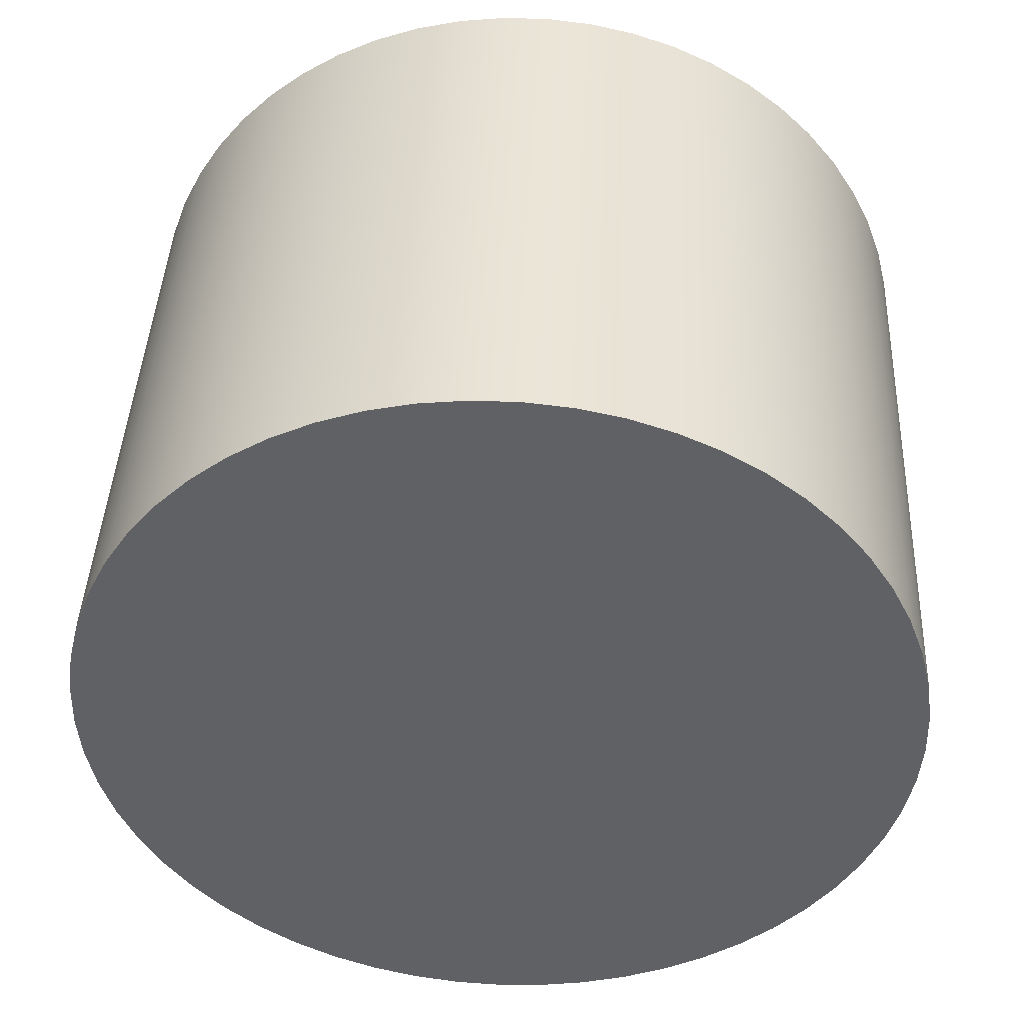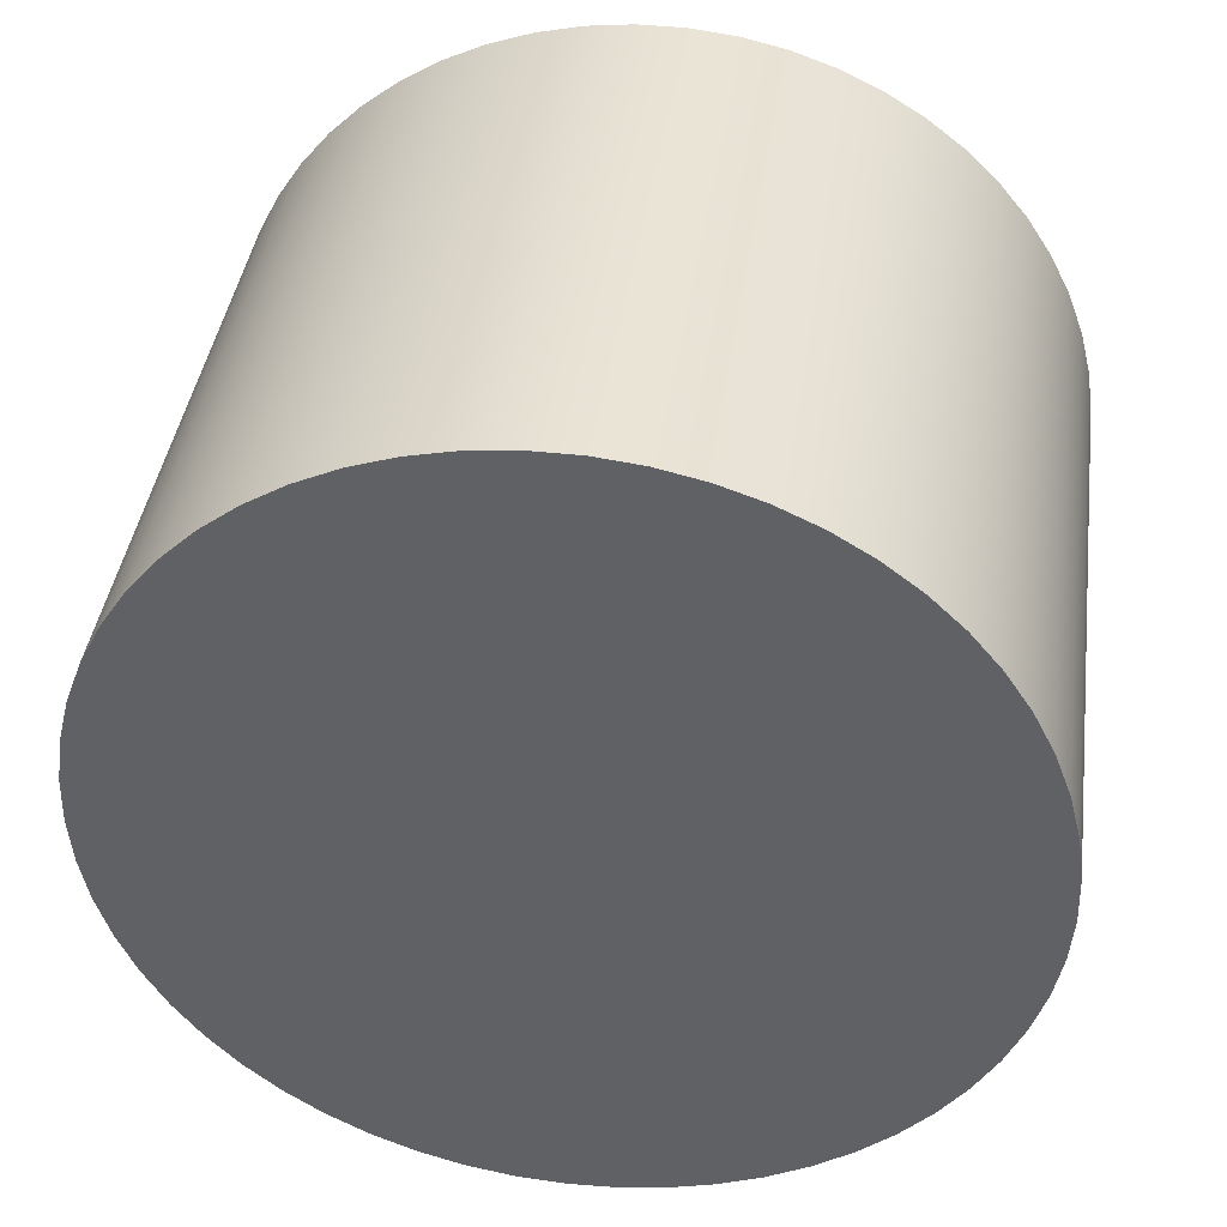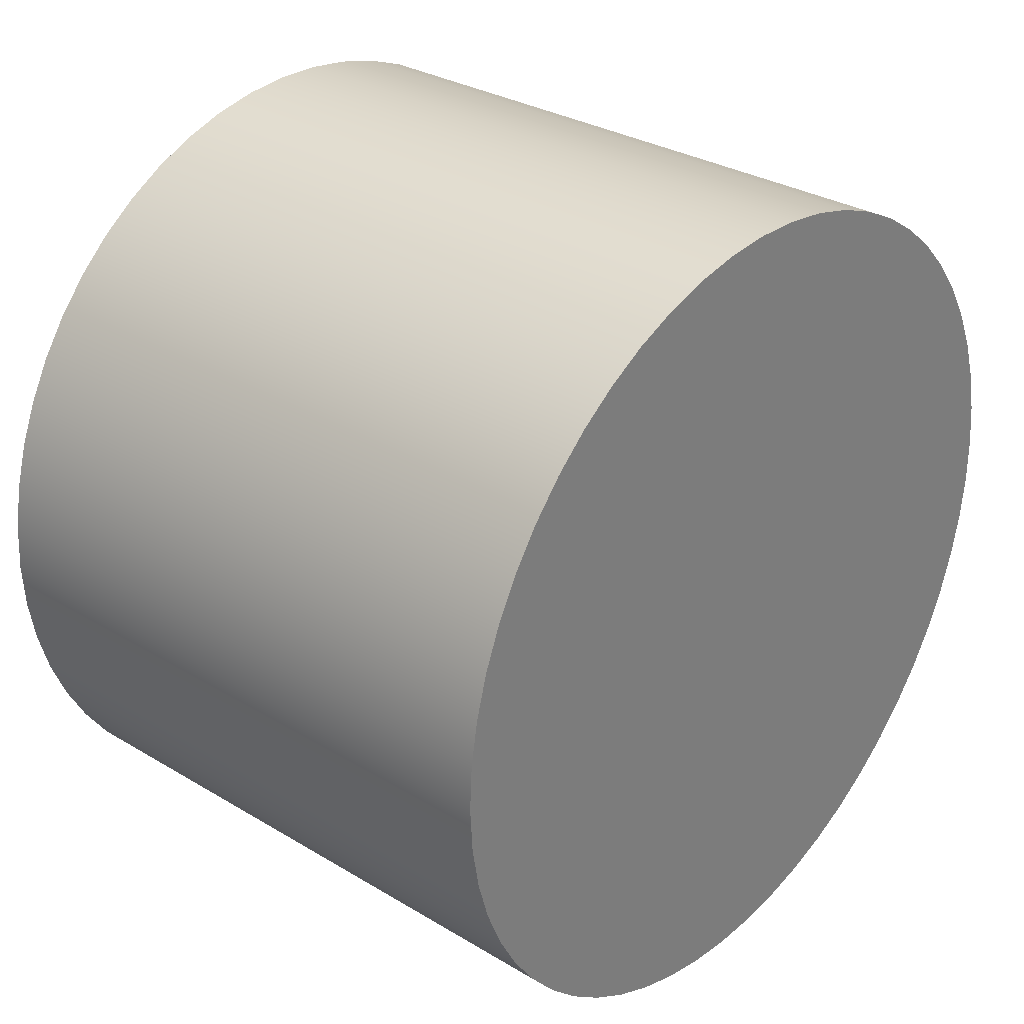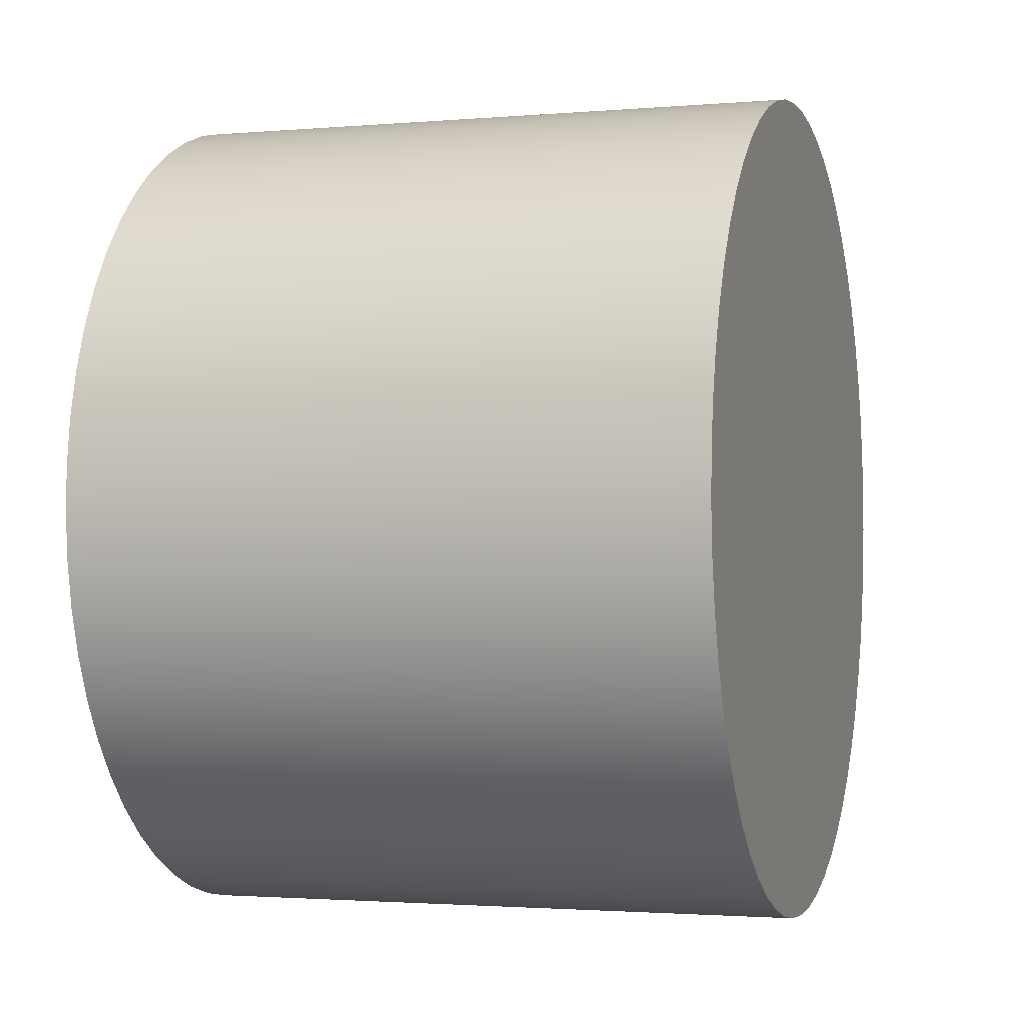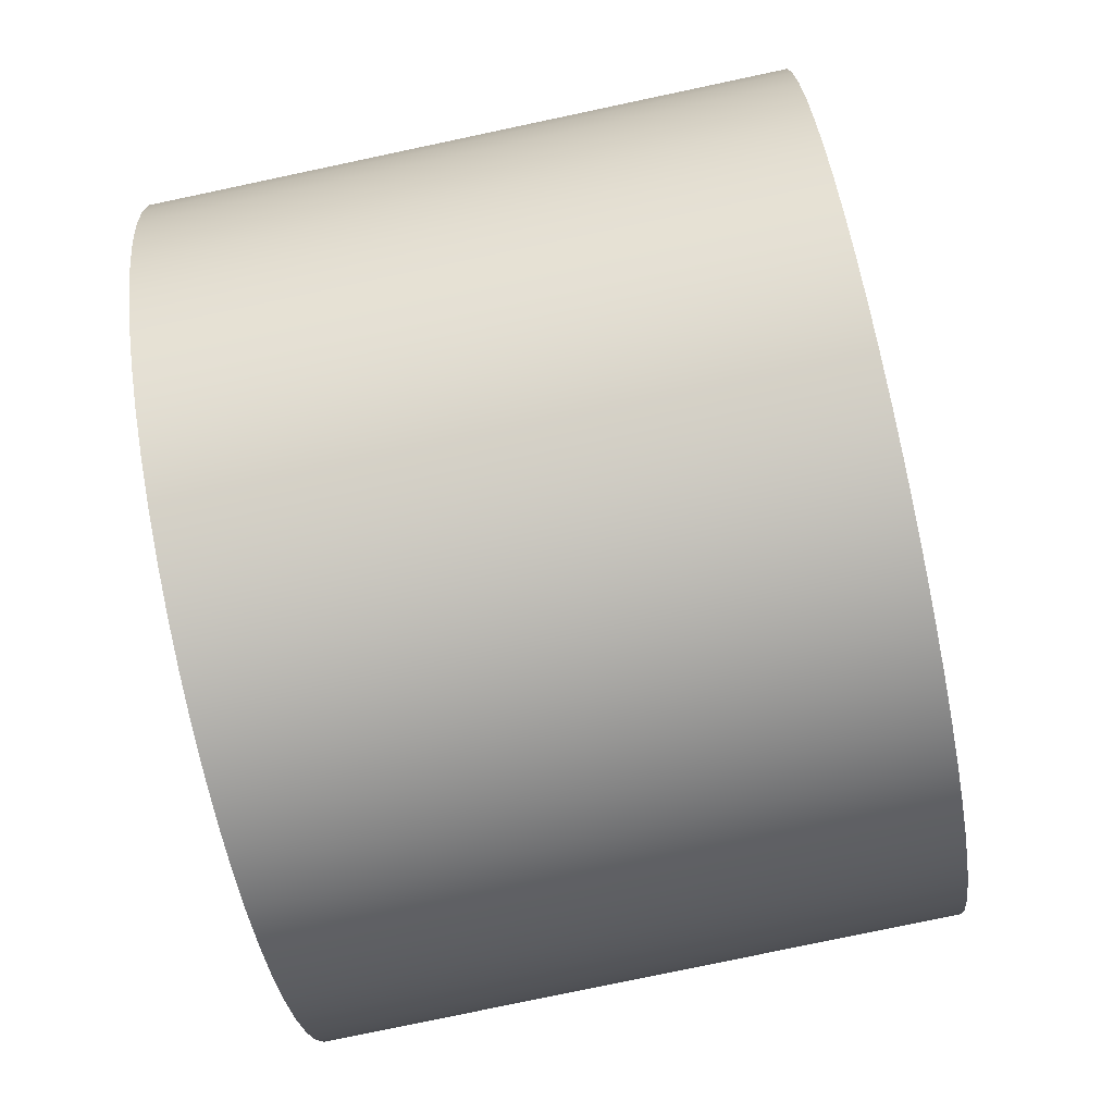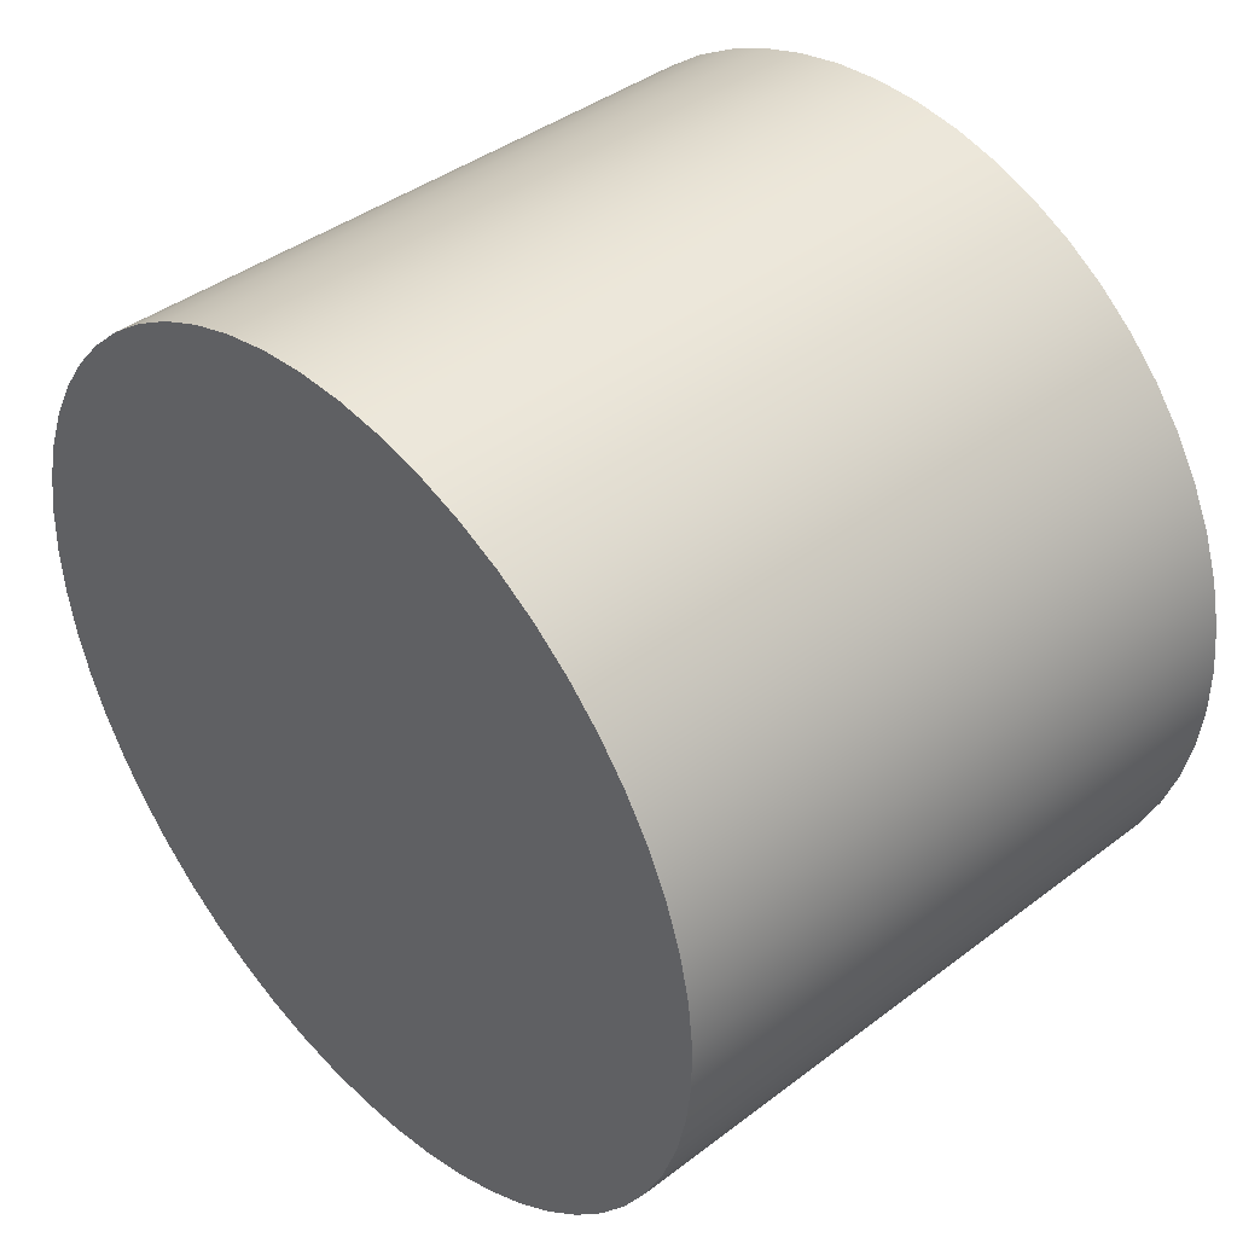
<metadata>
{"format":"obj","ext":"obj","renderer":"f3d","projection":"perspective","resolution":1024,"background":"white","views":[{"elev":42.8,"azim":92.6,"up":"+Y"},{"elev":40.7,"azim":-82.2,"up":"+Y"},{"elev":30.7,"azim":40.8,"up":"+Z"},{"elev":-1.9,"azim":17.3,"up":"+Y"},{"elev":-79.5,"azim":11.9,"up":"+Y"},{"elev":40.9,"azim":137.2,"up":"+Z"}]}
</metadata>
<code>
v 0.3 0.09734 2.5
v 0.3 0.09979 2.456
v 0.3 0.1071 2.412
v 0.3 0.1192 2.369
v 0.3 0.1359 2.328
v 0.3 0.157 2.289
v 0.3 0.1822 2.253
v 0.3 0.2114 2.219
v 0.3 0.244 2.189
v 0.3 0.2798 2.163
v 0.3 0.3182 2.141
v 0.3 0.3588 2.123
v 0.3 0.4012 2.11
v 0.3 0.4447 2.101
v 0.3 0.4889 2.097
v 0.3 0.5333 2.099
v 0.3 0.5772 2.105
v 0.3 0.6202 2.116
v 0.3 0.6617 2.131
v 0.3 0.7013 2.151
v 0.3 0.7385 2.176
v 0.3 0.7727 2.204
v 0.3 0.8036 2.236
v 0.3 0.8309 2.271
v 0.3 0.8541 2.308
v 0.3 0.8731 2.348
v 0.3 0.8875 2.39
v 0.3 0.8972 2.434
v 0.3 0.902 2.478
v 0.3 0.902 2.522
v 0.3 0.8972 2.566
v 0.3 0.8875 2.61
v 0.3 0.8731 2.652
v 0.3 0.8541 2.692
v 0.3 0.8309 2.729
v 0.3 0.8036 2.764
v 0.3 0.7727 2.796
v 0.3 0.7385 2.824
v 0.3 0.7013 2.849
v 0.3 0.6617 2.869
v 0.3 0.6202 2.884
v 0.3 0.5772 2.895
v 0.3 0.5333 2.901
v 0.3 0.4889 2.903
v 0.3 0.4447 2.899
v 0.3 0.4012 2.89
v 0.3 0.3588 2.877
v 0.3 0.3182 2.859
v 0.3 0.2798 2.837
v 0.3 0.244 2.811
v 0.3 0.2114 2.781
v 0.3 0.1822 2.747
v 0.3 0.157 2.711
v 0.3 0.1359 2.672
v 0.3 0.1192 2.631
v 0.3 0.1071 2.588
v 0.3 0.09979 2.544
v -0.3 0.09734 2.5
v -0.3 0.09979 2.544
v -0.3 0.1071 2.588
v -0.3 0.1192 2.631
v -0.3 0.1359 2.672
v -0.3 0.157 2.711
v -0.3 0.1822 2.747
v -0.3 0.2114 2.781
v -0.3 0.244 2.811
v -0.3 0.2798 2.837
v -0.3 0.3182 2.859
v -0.3 0.3588 2.877
v -0.3 0.4012 2.89
v -0.3 0.4447 2.899
v -0.3 0.4889 2.903
v -0.3 0.5333 2.901
v -0.3 0.5772 2.895
v -0.3 0.6202 2.884
v -0.3 0.6617 2.869
v -0.3 0.7013 2.849
v -0.3 0.7385 2.824
v -0.3 0.7727 2.796
v -0.3 0.8036 2.764
v -0.3 0.8309 2.729
v -0.3 0.8541 2.692
v -0.3 0.8731 2.652
v -0.3 0.8875 2.61
v -0.3 0.8972 2.566
v -0.3 0.902 2.522
v -0.3 0.902 2.478
v -0.3 0.8972 2.434
v -0.3 0.8875 2.39
v -0.3 0.8731 2.348
v -0.3 0.8541 2.308
v -0.3 0.8309 2.271
v -0.3 0.8036 2.236
v -0.3 0.7727 2.204
v -0.3 0.7385 2.176
v -0.3 0.7013 2.151
v -0.3 0.6617 2.131
v -0.3 0.6202 2.116
v -0.3 0.5772 2.105
v -0.3 0.5333 2.099
v -0.3 0.4889 2.097
v -0.3 0.4447 2.101
v -0.3 0.4012 2.11
v -0.3 0.3588 2.123
v -0.3 0.3182 2.141
v -0.3 0.2798 2.163
v -0.3 0.244 2.189
v -0.3 0.2114 2.219
v -0.3 0.1822 2.253
v -0.3 0.157 2.289
v -0.3 0.1359 2.328
v -0.3 0.1192 2.369
v -0.3 0.1071 2.412
v -0.3 0.09979 2.456
v -0.3 0.09734 2.5
v -0.3 0.09979 2.456
v -0.3 0.1071 2.412
v -0.3 0.1192 2.369
v -0.3 0.1359 2.328
v -0.3 0.157 2.289
v -0.3 0.1822 2.253
v -0.3 0.2114 2.219
v -0.3 0.244 2.189
v -0.3 0.2798 2.163
v -0.3 0.3182 2.141
v -0.3 0.3588 2.123
v -0.3 0.4012 2.11
v -0.3 0.4447 2.101
v -0.3 0.4889 2.097
v -0.3 0.5333 2.099
v -0.3 0.5772 2.105
v -0.3 0.6202 2.116
v -0.3 0.6617 2.131
v -0.3 0.7013 2.151
v -0.3 0.7385 2.176
v -0.3 0.7727 2.204
v -0.3 0.8036 2.236
v -0.3 0.8309 2.271
v -0.3 0.8541 2.308
v -0.3 0.8731 2.348
v -0.3 0.8875 2.39
v -0.3 0.8972 2.434
v -0.3 0.902 2.478
v -0.3 0.902 2.522
v -0.3 0.8972 2.566
v -0.3 0.8875 2.61
v -0.3 0.8731 2.652
v -0.3 0.8541 2.692
v -0.3 0.8309 2.729
v -0.3 0.8036 2.764
v -0.3 0.7727 2.796
v -0.3 0.7385 2.824
v -0.3 0.7013 2.849
v -0.3 0.6617 2.869
v -0.3 0.6202 2.884
v -0.3 0.5772 2.895
v -0.3 0.5333 2.901
v -0.3 0.4889 2.903
v -0.3 0.4447 2.899
v -0.3 0.4012 2.89
v -0.3 0.3588 2.877
v -0.3 0.3182 2.859
v -0.3 0.2798 2.837
v -0.3 0.244 2.811
v -0.3 0.2114 2.781
v -0.3 0.1822 2.747
v -0.3 0.157 2.711
v -0.3 0.1359 2.672
v -0.3 0.1192 2.631
v -0.3 0.1071 2.588
v -0.3 0.09979 2.544
v 0.3 0.09734 2.5
v 0.3 0.09979 2.544
v 0.3 0.1071 2.588
v 0.3 0.1192 2.631
v 0.3 0.1359 2.672
v 0.3 0.157 2.711
v 0.3 0.1822 2.747
v 0.3 0.2114 2.781
v 0.3 0.244 2.811
v 0.3 0.2798 2.837
v 0.3 0.3182 2.859
v 0.3 0.3588 2.877
v 0.3 0.4012 2.89
v 0.3 0.4447 2.899
v 0.3 0.4889 2.903
v 0.3 0.5333 2.901
v 0.3 0.5772 2.895
v 0.3 0.6202 2.884
v 0.3 0.6617 2.869
v 0.3 0.7013 2.849
v 0.3 0.7385 2.824
v 0.3 0.7727 2.796
v 0.3 0.8036 2.764
v 0.3 0.8309 2.729
v 0.3 0.8541 2.692
v 0.3 0.8731 2.652
v 0.3 0.8875 2.61
v 0.3 0.8972 2.566
v 0.3 0.902 2.522
v 0.3 0.902 2.478
v 0.3 0.8972 2.434
v 0.3 0.8875 2.39
v 0.3 0.8731 2.348
v 0.3 0.8541 2.308
v 0.3 0.8309 2.271
v 0.3 0.8036 2.236
v 0.3 0.7727 2.204
v 0.3 0.7385 2.176
v 0.3 0.7013 2.151
v 0.3 0.6617 2.131
v 0.3 0.6202 2.116
v 0.3 0.5772 2.105
v 0.3 0.5333 2.099
v 0.3 0.4889 2.097
v 0.3 0.4447 2.101
v 0.3 0.4012 2.11
v 0.3 0.3588 2.123
v 0.3 0.3182 2.141
v 0.3 0.2798 2.163
v 0.3 0.244 2.189
v 0.3 0.2114 2.219
v 0.3 0.1822 2.253
v 0.3 0.157 2.289
v 0.3 0.1359 2.328
v 0.3 0.1192 2.369
v 0.3 0.1071 2.412
v 0.3 0.09979 2.456
v -0.3 0.09734 2.5
v 0.3 0.09734 2.5
f 2 29 1
f 1 29 30
f 1 30 57
f 57 30 31
f 57 31 56
f 56 31 32
f 56 32 55
f 55 32 33
f 55 33 54
f 54 33 34
f 54 34 53
f 53 34 35
f 53 35 52
f 52 35 36
f 52 36 51
f 51 36 37
f 51 37 50
f 50 37 38
f 50 38 49
f 49 38 39
f 49 39 48
f 48 39 40
f 48 40 47
f 47 40 41
f 47 41 46
f 46 41 42
f 46 42 45
f 45 42 43
f 45 43 44
f 29 2 28
f 28 2 3
f 28 3 27
f 27 3 4
f 27 4 26
f 26 4 5
f 26 5 25
f 25 5 6
f 25 6 24
f 24 6 7
f 24 7 23
f 23 7 8
f 23 8 22
f 22 8 9
f 22 9 21
f 21 9 10
f 21 10 20
f 20 10 11
f 20 11 19
f 19 11 12
f 19 12 18
f 18 12 13
f 18 13 17
f 17 13 14
f 17 14 16
f 16 14 15
f 59 86 58
f 58 86 87
f 58 87 114
f 114 87 88
f 114 88 113
f 113 88 89
f 113 89 112
f 112 89 90
f 112 90 111
f 111 90 91
f 111 91 110
f 110 91 92
f 110 92 109
f 109 92 93
f 109 93 108
f 108 93 94
f 108 94 107
f 107 94 95
f 107 95 106
f 106 95 96
f 106 96 105
f 105 96 97
f 105 97 104
f 104 97 98
f 104 98 103
f 103 98 99
f 103 99 102
f 102 99 100
f 102 100 101
f 86 59 85
f 85 59 60
f 85 60 84
f 84 60 61
f 84 61 83
f 83 61 62
f 83 62 82
f 82 62 63
f 82 63 81
f 81 63 64
f 81 64 80
f 80 64 65
f 80 65 79
f 79 65 66
f 79 66 78
f 78 66 67
f 78 67 77
f 77 67 68
f 77 68 76
f 76 68 69
f 76 69 75
f 75 69 70
f 75 70 74
f 74 70 71
f 74 71 73
f 73 71 72
f 116 228 115
f 115 228 230
f 229 172 171
f 171 172 173
f 171 173 170
f 170 173 174
f 170 174 169
f 169 174 175
f 169 175 168
f 168 175 176
f 168 176 167
f 167 176 177
f 167 177 166
f 166 177 178
f 166 178 165
f 165 178 179
f 165 179 164
f 164 179 180
f 164 180 163
f 163 180 181
f 163 181 162
f 162 181 182
f 162 182 161
f 161 182 183
f 161 183 160
f 160 183 184
f 160 184 159
f 159 184 185
f 159 185 158
f 158 185 186
f 158 186 157
f 157 186 187
f 157 187 156
f 156 187 188
f 156 188 155
f 155 188 189
f 155 189 154
f 154 189 190
f 154 190 153
f 153 190 191
f 153 191 152
f 152 191 192
f 152 192 151
f 151 192 193
f 151 193 150
f 150 193 194
f 150 194 149
f 149 194 195
f 149 195 148
f 148 195 196
f 148 196 147
f 147 196 197
f 147 197 146
f 146 197 198
f 146 198 145
f 145 198 199
f 145 199 144
f 144 199 200
f 144 200 143
f 143 200 201
f 143 201 142
f 142 201 202
f 142 202 141
f 141 202 203
f 141 203 140
f 140 203 204
f 140 204 139
f 139 204 205
f 139 205 138
f 138 205 206
f 138 206 137
f 137 206 207
f 137 207 136
f 136 207 208
f 136 208 135
f 135 208 209
f 135 209 134
f 134 209 210
f 134 210 133
f 133 210 211
f 133 211 132
f 132 211 212
f 132 212 131
f 131 212 213
f 131 213 130
f 130 213 214
f 130 214 129
f 129 214 215
f 129 215 128
f 128 215 216
f 128 216 127
f 127 216 217
f 127 217 126
f 126 217 218
f 126 218 125
f 125 218 219
f 125 219 124
f 124 219 220
f 124 220 123
f 123 220 221
f 123 221 122
f 122 221 222
f 122 222 121
f 121 222 223
f 121 223 120
f 120 223 224
f 120 224 119
f 119 224 225
f 119 225 118
f 118 225 226
f 118 226 117
f 117 226 227
f 117 227 116
f 116 227 228

</code>
